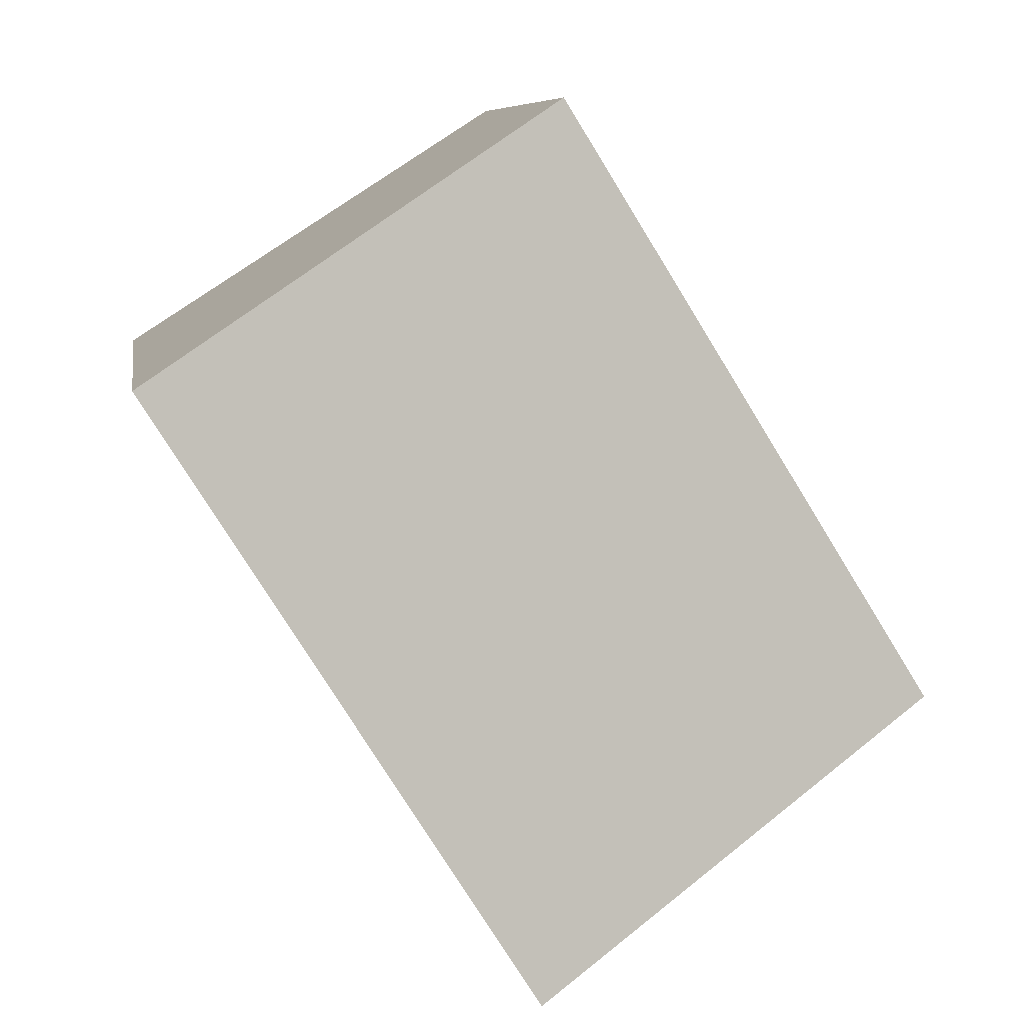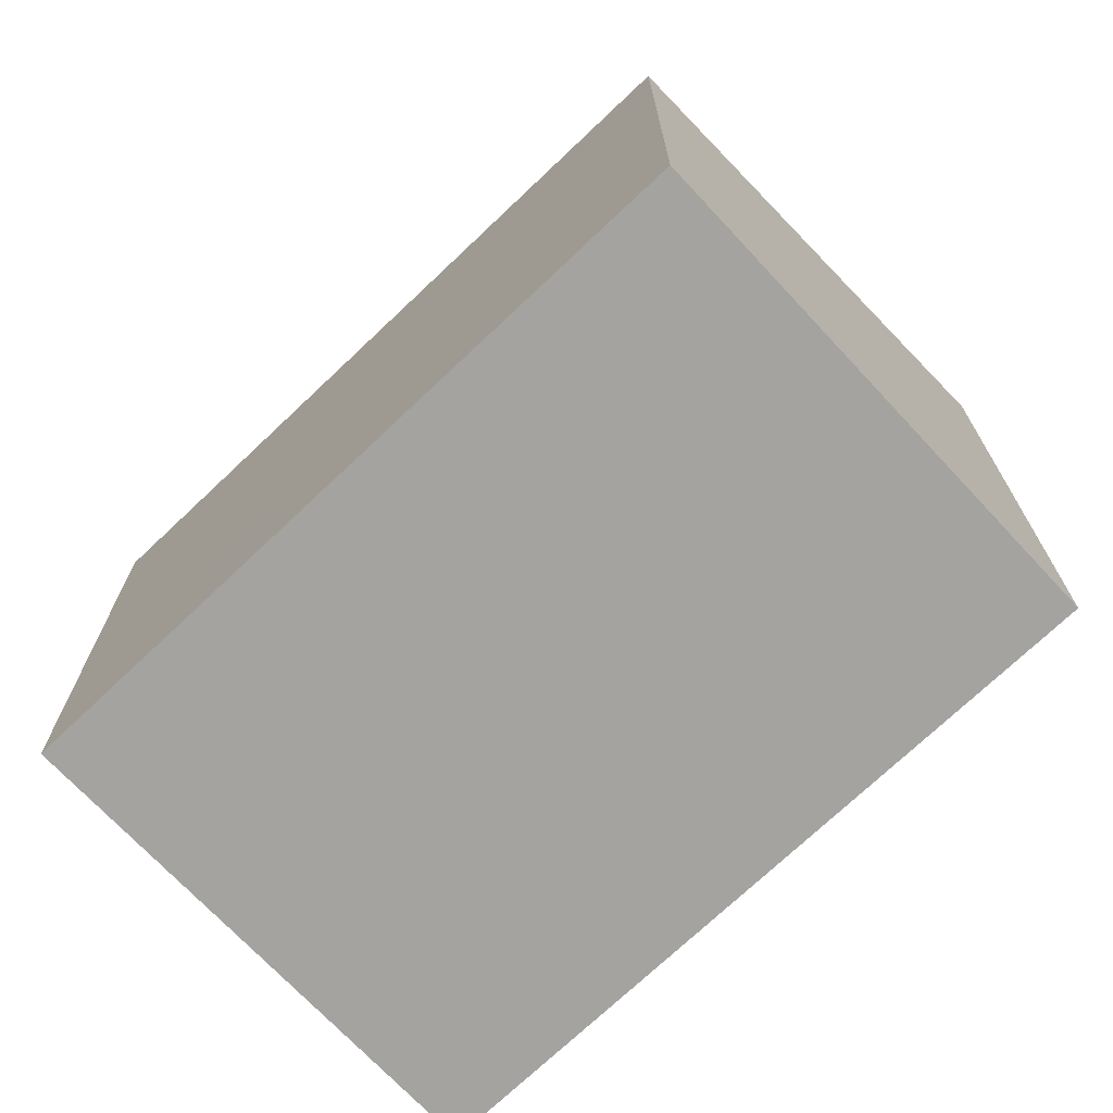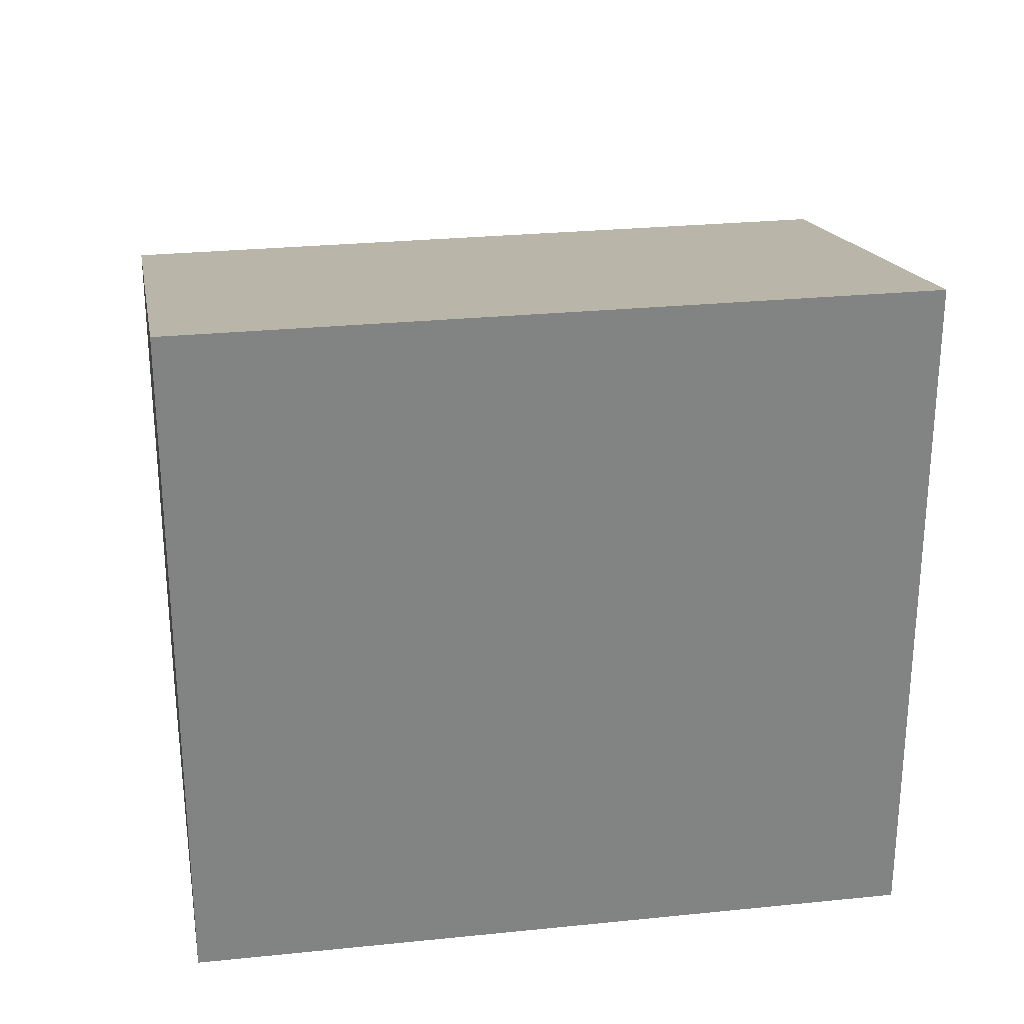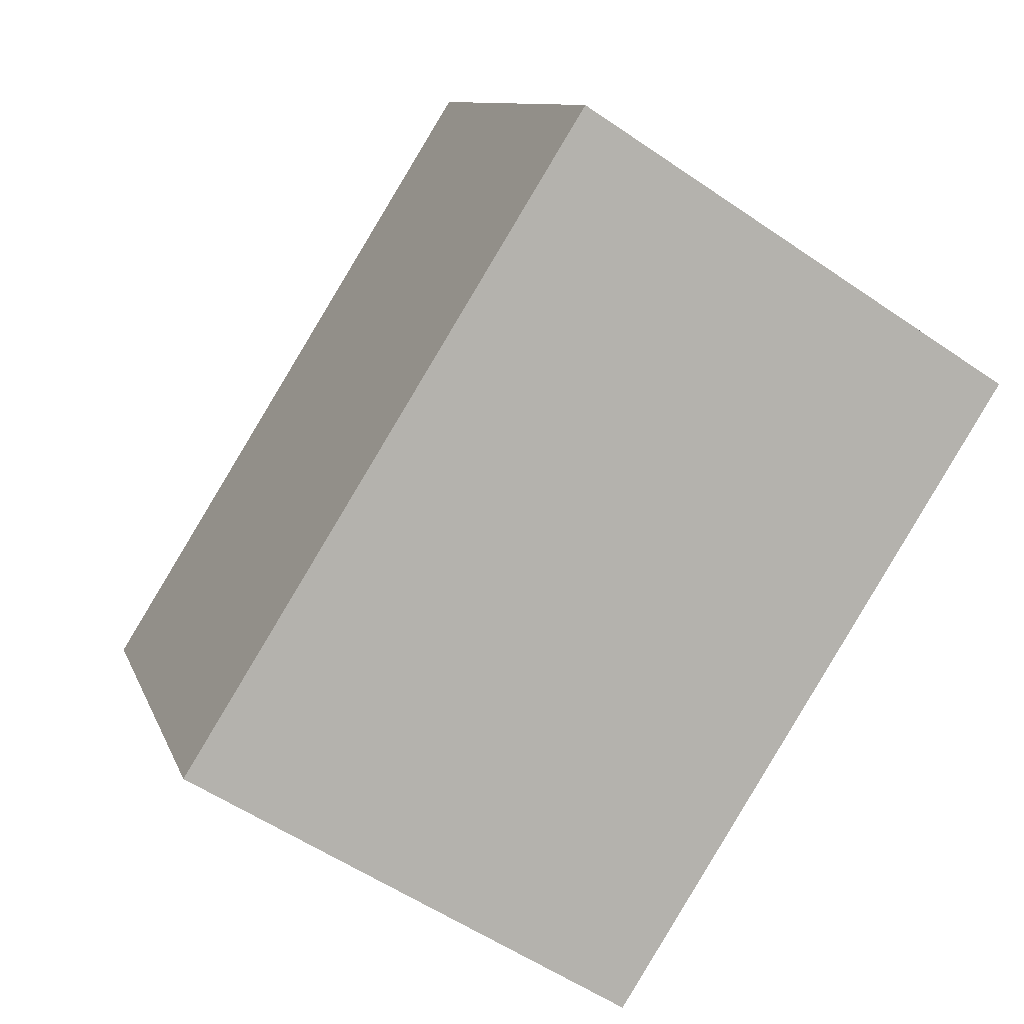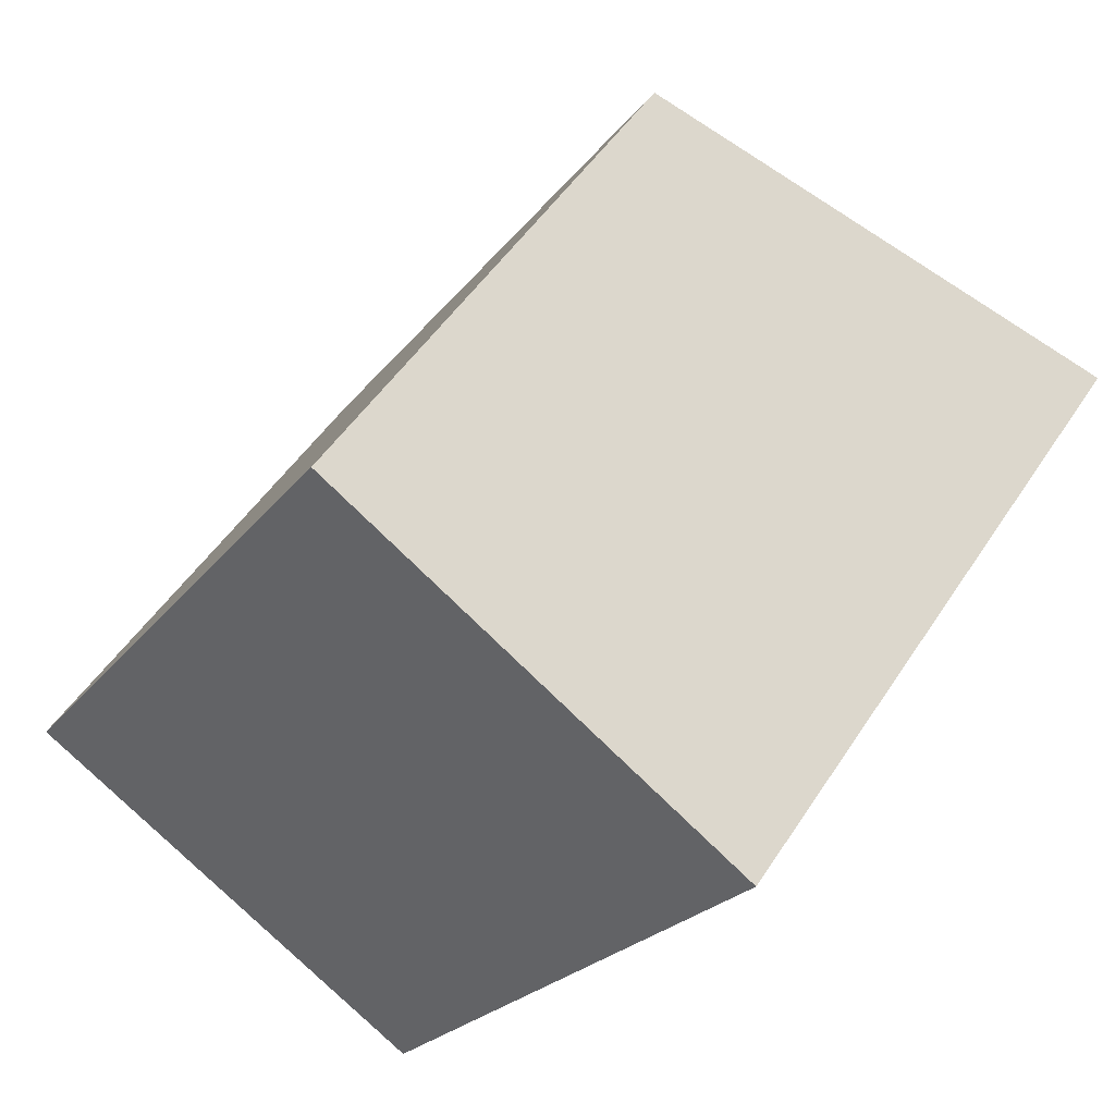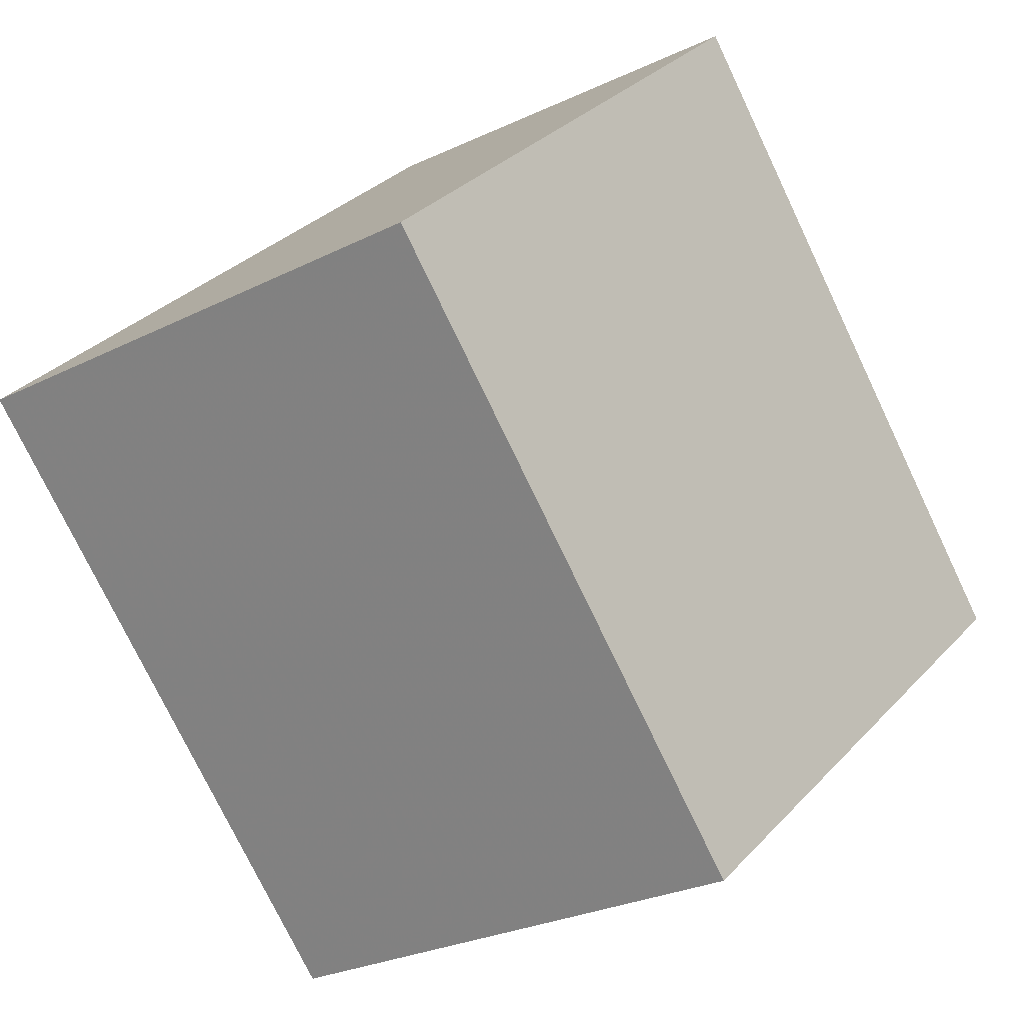
<metadata>
{"format":"obj","ext":"obj","renderer":"f3d","projection":"perspective","resolution":1024,"background":"white","views":[{"elev":7.9,"azim":-8.6,"up":"+Y"},{"elev":-73.0,"azim":165.5,"up":"+Z"},{"elev":29.5,"azim":-66.6,"up":"+Z"},{"elev":9.8,"azim":165.4,"up":"+Y"},{"elev":49.0,"azim":-148.6,"up":"+Y"},{"elev":33.3,"azim":35.9,"up":"+Y"}]}
</metadata>
<code>
v -1154 -1826 3.036
v -1152 -1825 2.415
v -1150 -1828 2.395
v -1152 -1829 3.014
v -1152 -1825 2.415
v -1154 -1826 3.036
v -1154 -1826 0
v -1152 -1825 0
v -1150 -1828 2.395
v -1152 -1825 2.415
v -1152 -1825 0
v -1150 -1828 4.441e-16
v -1152 -1829 3.014
v -1150 -1828 2.395
v -1150 -1828 4.441e-16
v -1152 -1829 0
v -1154 -1826 3.036
v -1152 -1829 3.014
v -1152 -1829 0
v -1154 -1826 0
v -1154 -1826 0
v -1152 -1825 0
v -1150 -1828 0
v -1152 -1829 0
f 2 3 4 1
f 6 7 8 5
f 10 11 12 9
f 14 15 16 13
f 18 19 20 17
f 22 23 24 21

</code>
